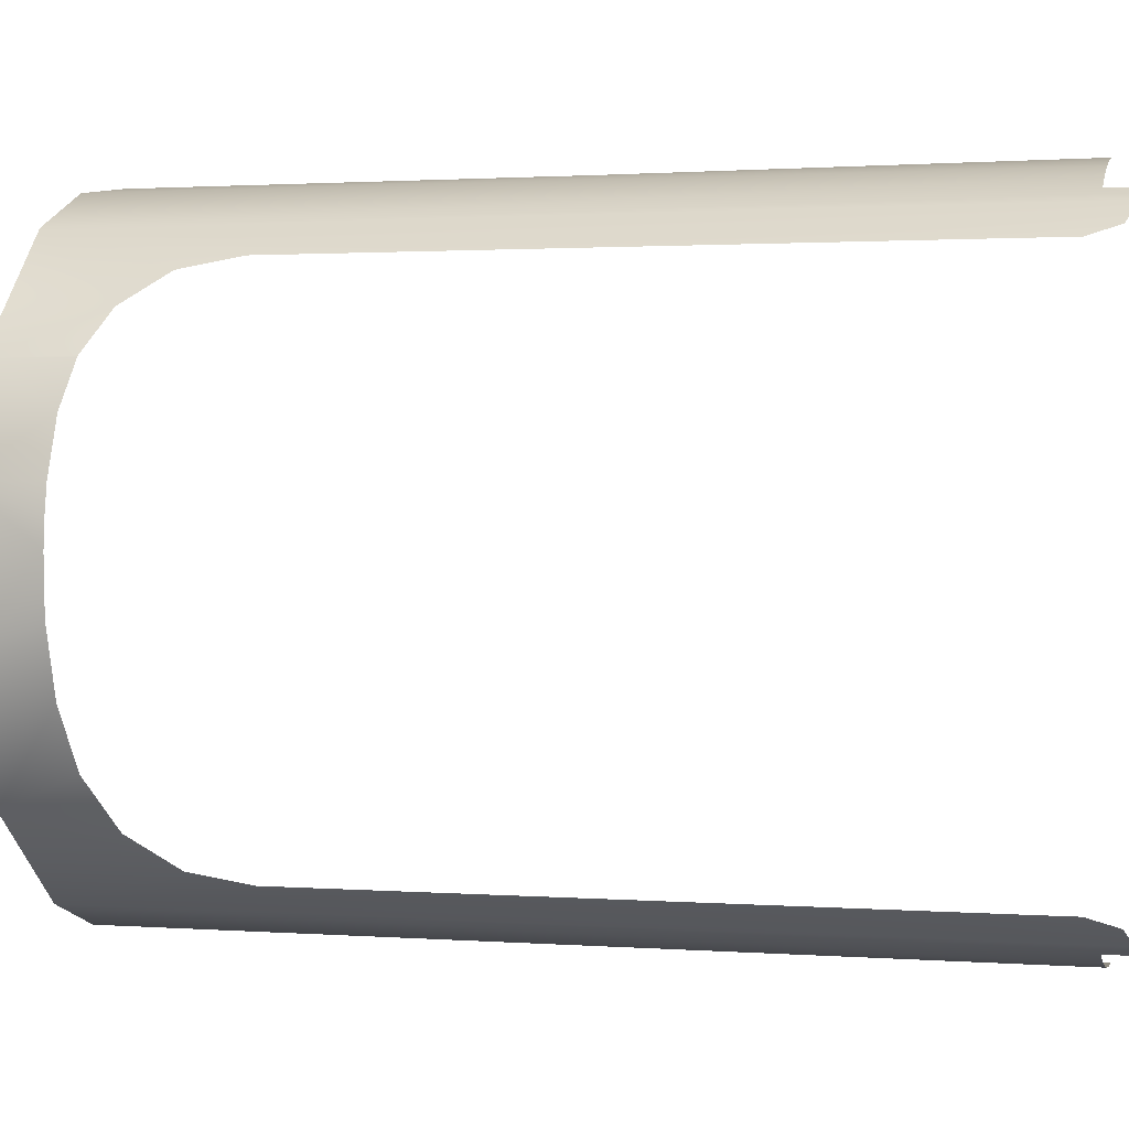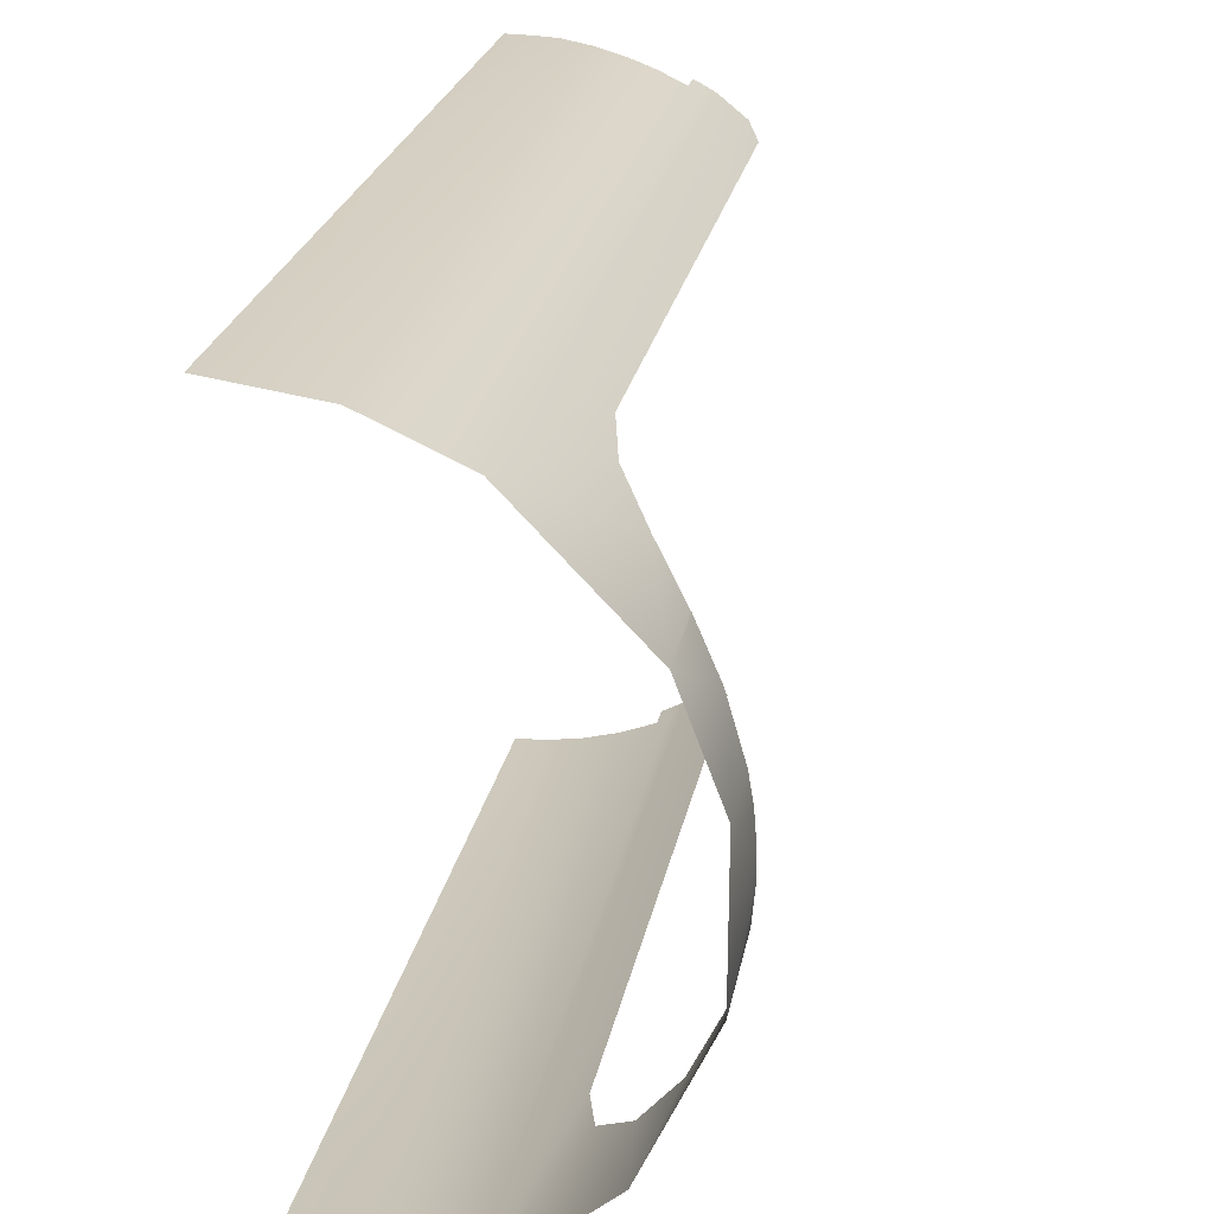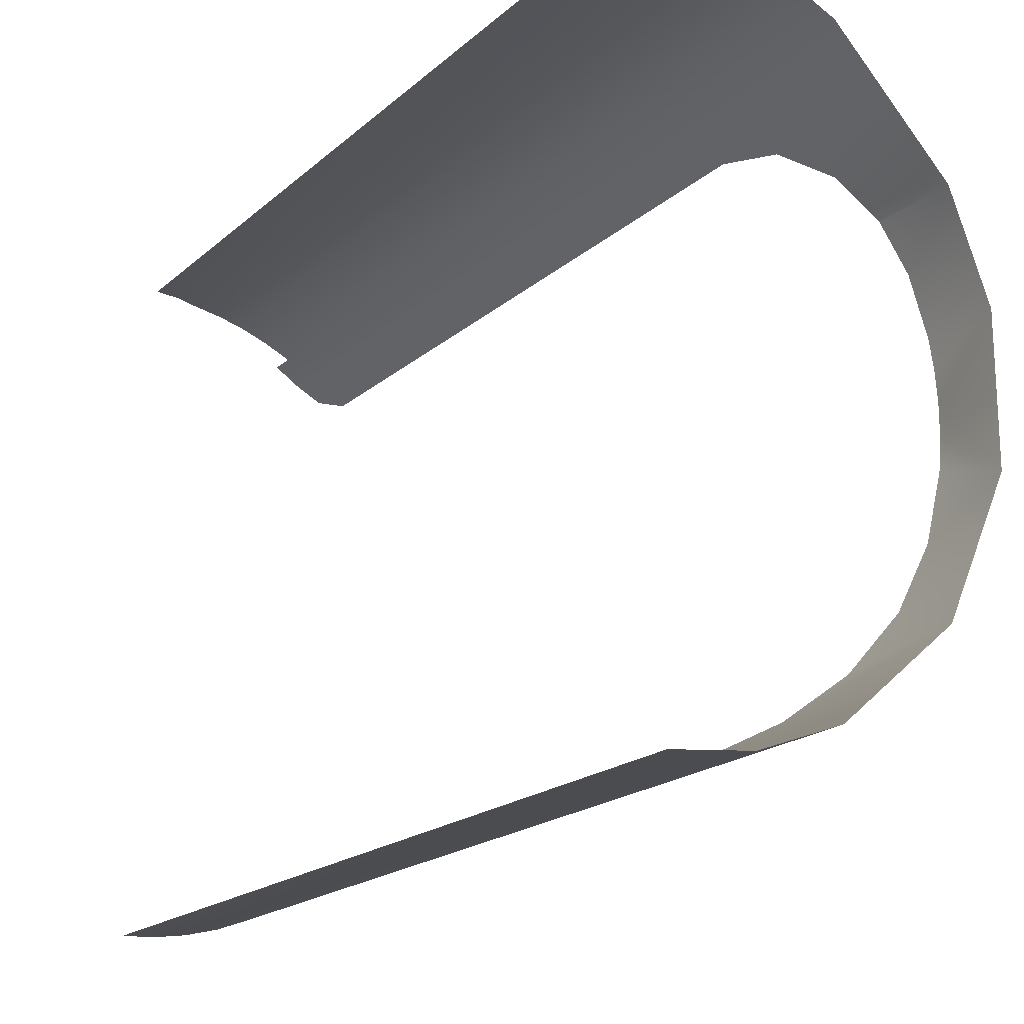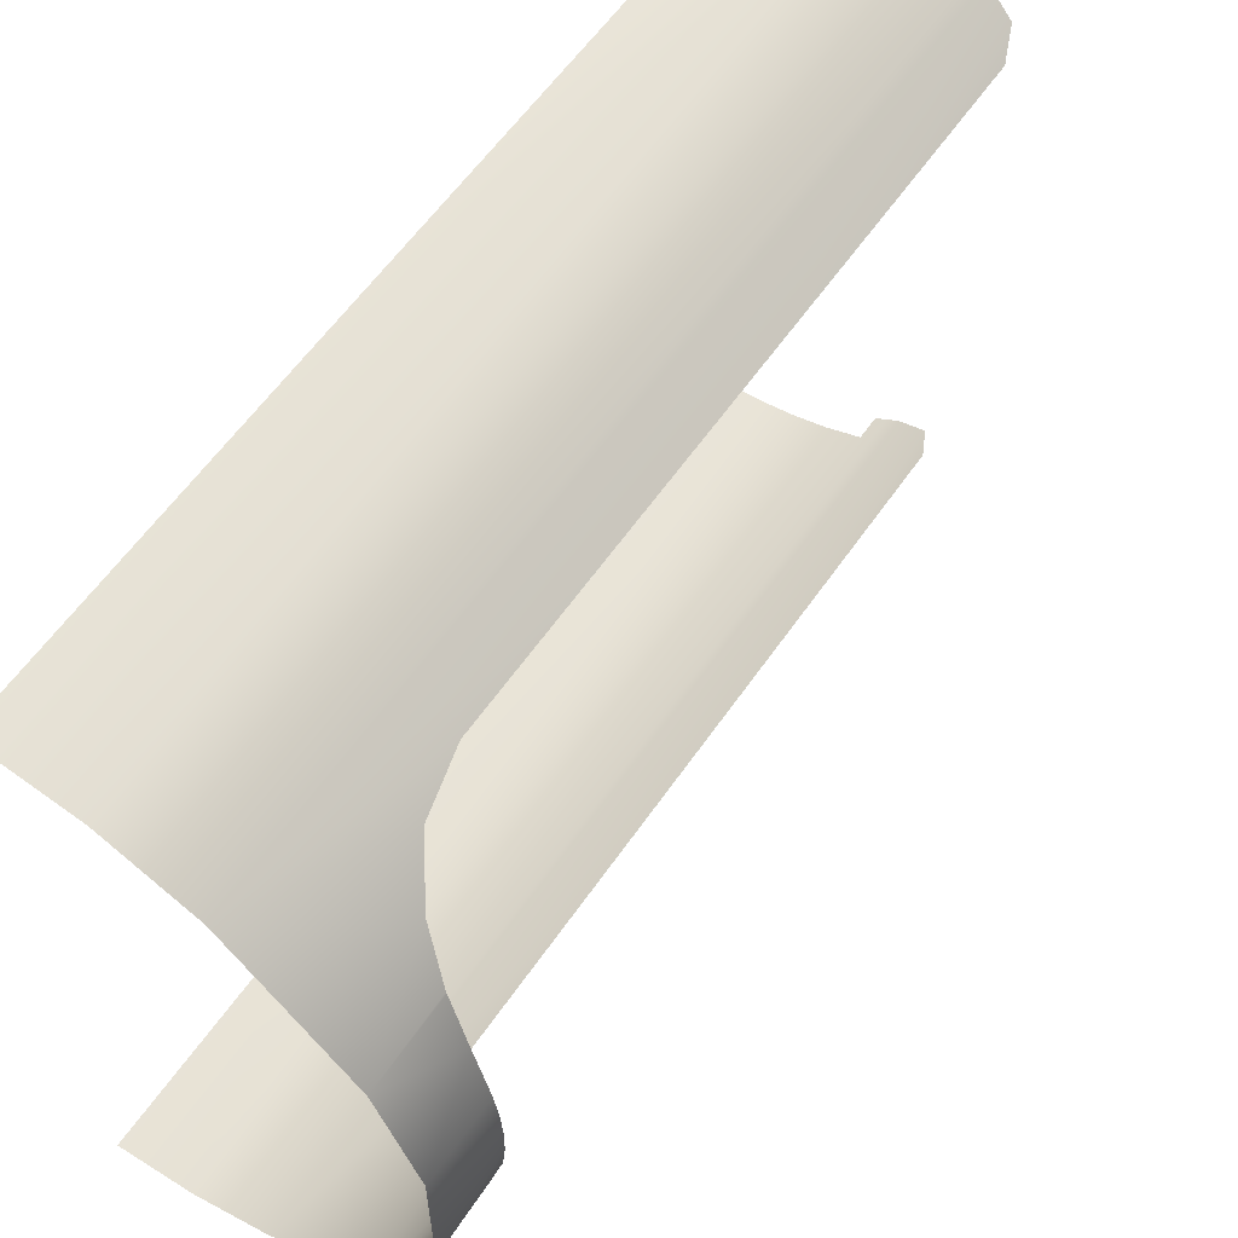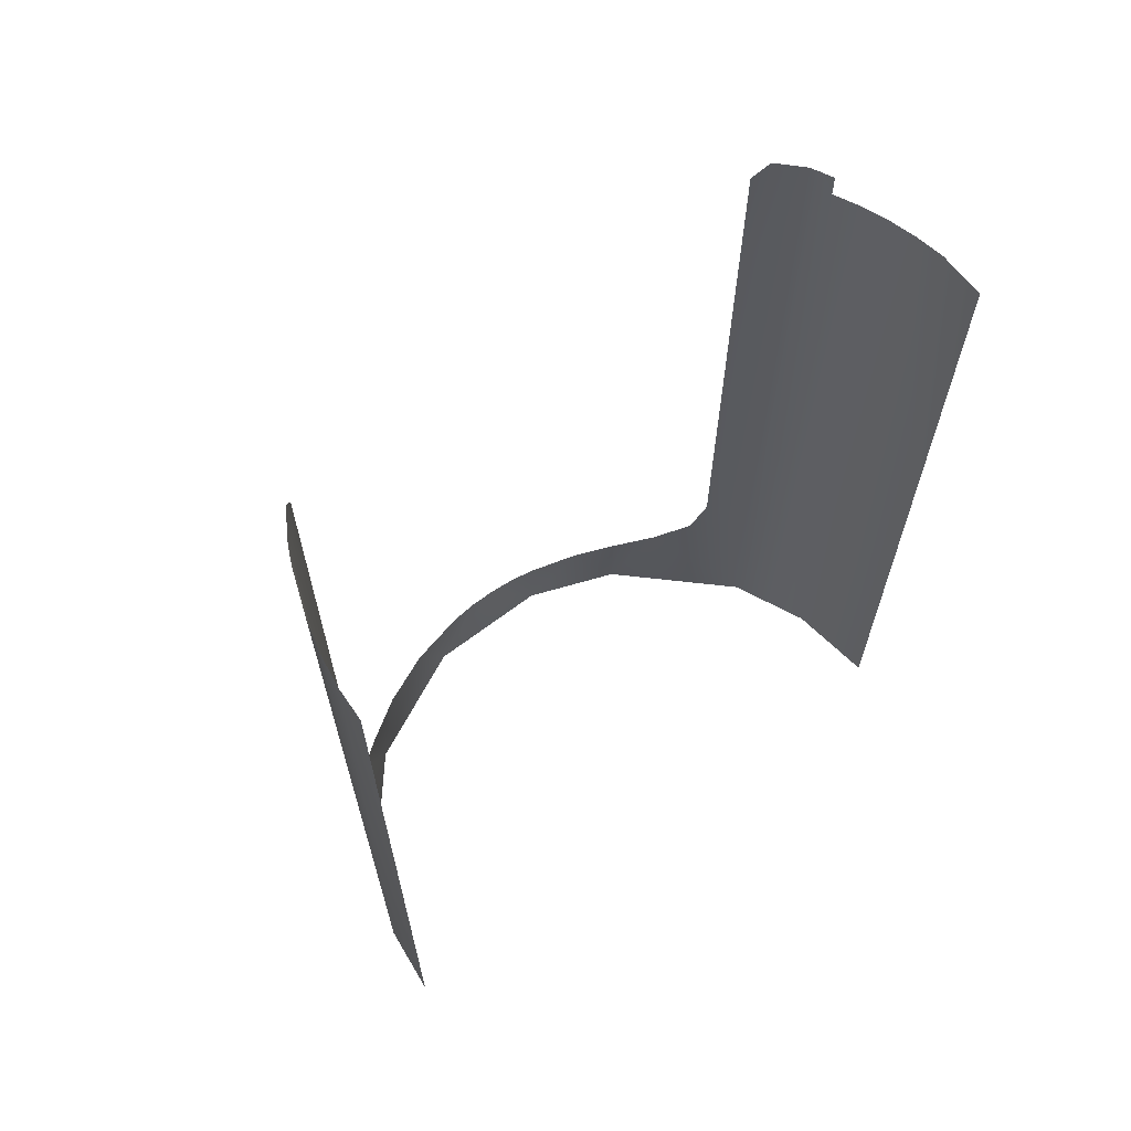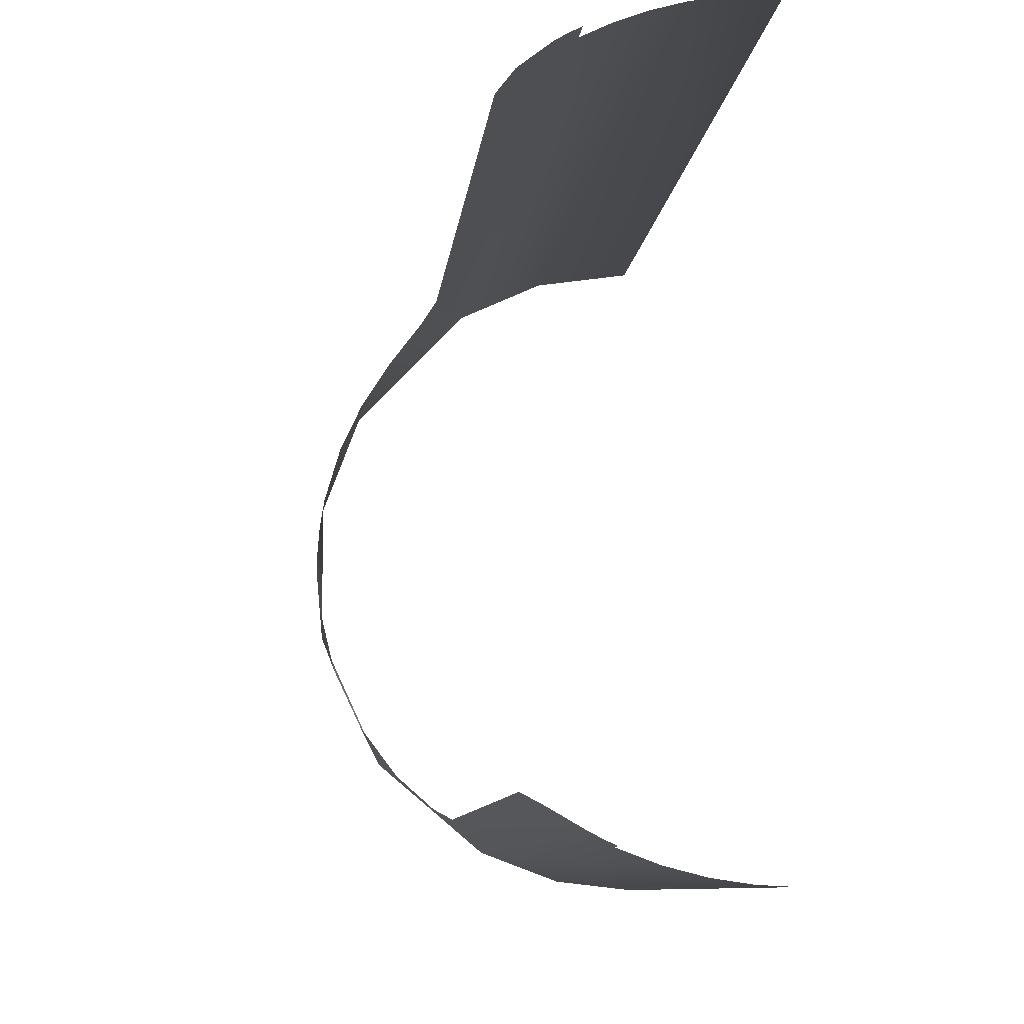
<metadata>
{"format":"obj","ext":"obj","renderer":"f3d","projection":"perspective","resolution":1024,"background":"white","views":[{"elev":1.5,"azim":104.5,"up":"+Z"},{"elev":23.8,"azim":10.5,"up":"+Z"},{"elev":-19.1,"azim":-32.6,"up":"+Z"},{"elev":59.0,"azim":34.3,"up":"+Z"},{"elev":65.2,"azim":-127.3,"up":"+Y"},{"elev":-8.6,"azim":174.6,"up":"+Z"}]}
</metadata>
<code>
o Group46/mesh47/mesh47-geometry#mesh47-geometry
v -0.000839 -0.2593 -0.08744
v 0.02506 -0.3793 -0.09119
v -0.000839 -0.3193 -0.08744
v 0.01993 -0.1376 -0.08983
v -0.000839 -0.3793 -0.08744
v 0.02767 -0.1376 -0.092
v 0.01194 -0.1376 -0.08834
v 0.03509 -0.1376 -0.09481
v -0.000839 -0.1993 -0.08744
v 0.04795 -0.3793 -0.1016
v 0.005626 -0.1389 -0.08767
v 0.04212 -0.1376 -0.09818
v -0.000839 -0.1393 -0.08744
v 0.04503 -0.1304 -0.0998
v 0.04795 -0.1301 -0.1016
v 0.04212 -0.1359 -0.09818
v 0.05915 -0.2322 -0.1099
v 0.04212 -0.1342 -0.09818
v 0.05915 -0.1862 -0.1099
v 0.05915 -0.2782 -0.1099
v 0.04212 -0.1325 -0.09818
v 0.05562 -0.1321 -0.107
v 0.05915 -0.3242 -0.1099
v 0.04212 -0.1308 -0.09818
v 0.05915 -0.1402 -0.1099
v 0.06264 -0.34 -0.1131
v 0.07032 -0.3508 -0.1216
v 0.07822 -0.3793 -0.1331
v 0.07798 -0.3563 -0.1327
v 0.07822 -0.3564 -0.1331
v 0.0841 -0.3584 -0.1453
v 0.08855 -0.3793 -0.1602
v 0.08855 -0.3589 -0.1602
v 0.08976 -0.3589 -0.1676
v 0.09038 -0.3589 -0.1752
v 0.08843 -0.3793 -0.1978
v 0.09034 -0.3589 -0.1831
v 0.08961 -0.3589 -0.191
v 0.08537 -0.3584 -0.2087
v 0.07166 -0.3793 -0.2342
v 0.07785 -0.3563 -0.225
v 0.06783 -0.3508 -0.2389
v 0.0583 -0.3399 -0.2483
v 0.04188 -0.3793 -0.2594
v 0.05422 -0.3242 -0.2515
v 0.05422 -0.2782 -0.2515
v 0.05422 -0.2322 -0.2515
v 0.04188 -0.1301 -0.2594
v 0.03886 -0.1304 -0.2609
v 0.05422 -0.1862 -0.2515
v 0.03592 -0.1376 -0.2623
v 0.05016 -0.1321 -0.2544
v 0.03592 -0.1359 -0.2623
v 0.02646 -0.1376 -0.2658
v 0.05422 -0.1402 -0.2515
v 0.03592 -0.1342 -0.2623
v 0.02004 -0.3793 -0.2676
v 0.03592 -0.1325 -0.2623
v 0.01708 -0.1376 -0.2682
v 0.03592 -0.1308 -0.2623
v 0.007937 -0.1376 -0.2696
v -0.000839 -0.2585 -0.27
v -0.000839 -0.198 -0.27
v -0.000839 -0.3189 -0.27
v -0.000839 -0.1376 -0.27
v -0.000839 -0.3793 -0.27
f 1 2 3
f 3 2 1
f 4 2 1
f 1 2 4
f 3 2 5
f 5 2 3
f 6 2 4
f 4 2 6
f 4 1 7
f 7 1 4
f 8 2 6
f 6 2 8
f 7 1 9
f 9 1 7
f 8 10 2
f 2 10 8
f 7 9 11
f 11 9 7
f 12 10 8
f 8 10 12
f 11 9 13
f 13 9 11
f 14 10 12
f 12 10 14
f 15 10 14
f 14 10 15
f 14 12 16
f 16 12 14
f 15 17 10
f 10 17 15
f 14 16 18
f 18 16 14
f 15 19 17
f 17 19 15
f 17 20 10
f 10 20 17
f 14 18 21
f 21 18 14
f 15 22 19
f 19 22 15
f 20 23 10
f 10 23 20
f 14 21 24
f 24 21 14
f 22 25 19
f 19 25 22
f 23 26 10
f 10 26 23
f 26 27 10
f 10 27 26
f 28 10 27
f 27 10 28
f 28 27 29
f 29 27 28
f 28 29 30
f 30 29 28
f 31 28 30
f 30 28 31
f 32 28 31
f 31 28 32
f 32 31 33
f 33 31 32
f 34 32 33
f 33 32 34
f 35 32 34
f 34 32 35
f 36 32 35
f 35 32 36
f 36 35 37
f 37 35 36
f 36 37 38
f 38 37 36
f 39 36 38
f 38 36 39
f 40 36 39
f 39 36 40
f 40 39 41
f 41 39 40
f 42 40 41
f 41 40 42
f 43 40 42
f 42 40 43
f 43 44 40
f 40 44 43
f 45 44 43
f 43 44 45
f 46 44 45
f 45 44 46
f 47 44 46
f 46 44 47
f 48 44 47
f 47 44 48
f 48 49 44
f 44 49 48
f 48 47 50
f 50 47 48
f 49 51 44
f 44 51 49
f 48 50 52
f 52 50 48
f 49 53 51
f 51 53 49
f 54 44 51
f 51 44 54
f 52 50 55
f 55 50 52
f 49 56 53
f 53 56 49
f 54 57 44
f 44 57 54
f 49 58 56
f 56 58 49
f 59 57 54
f 54 57 59
f 49 60 58
f 58 60 49
f 61 57 59
f 59 57 61
f 61 62 57
f 57 62 61
f 61 63 62
f 62 63 61
f 62 64 57
f 57 64 62
f 65 63 61
f 61 63 65
f 64 66 57
f 57 66 64

</code>
